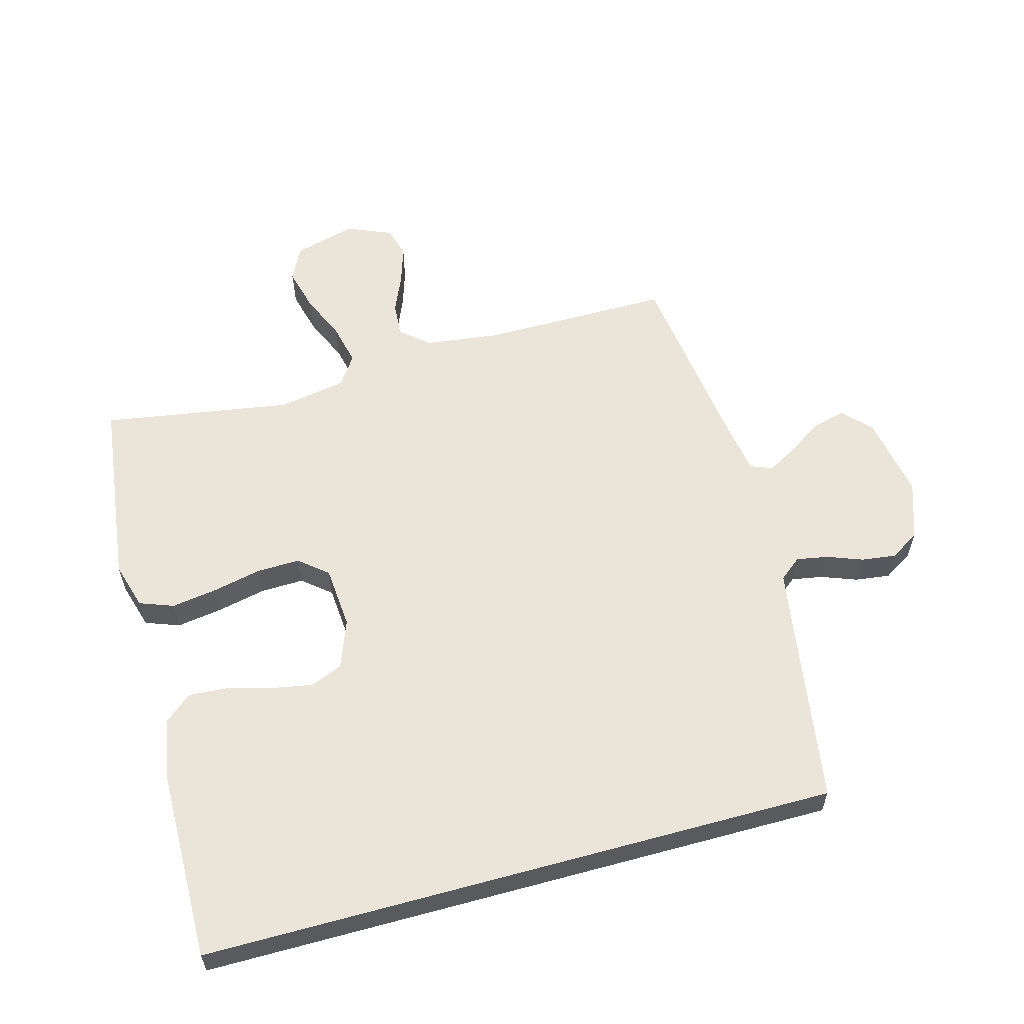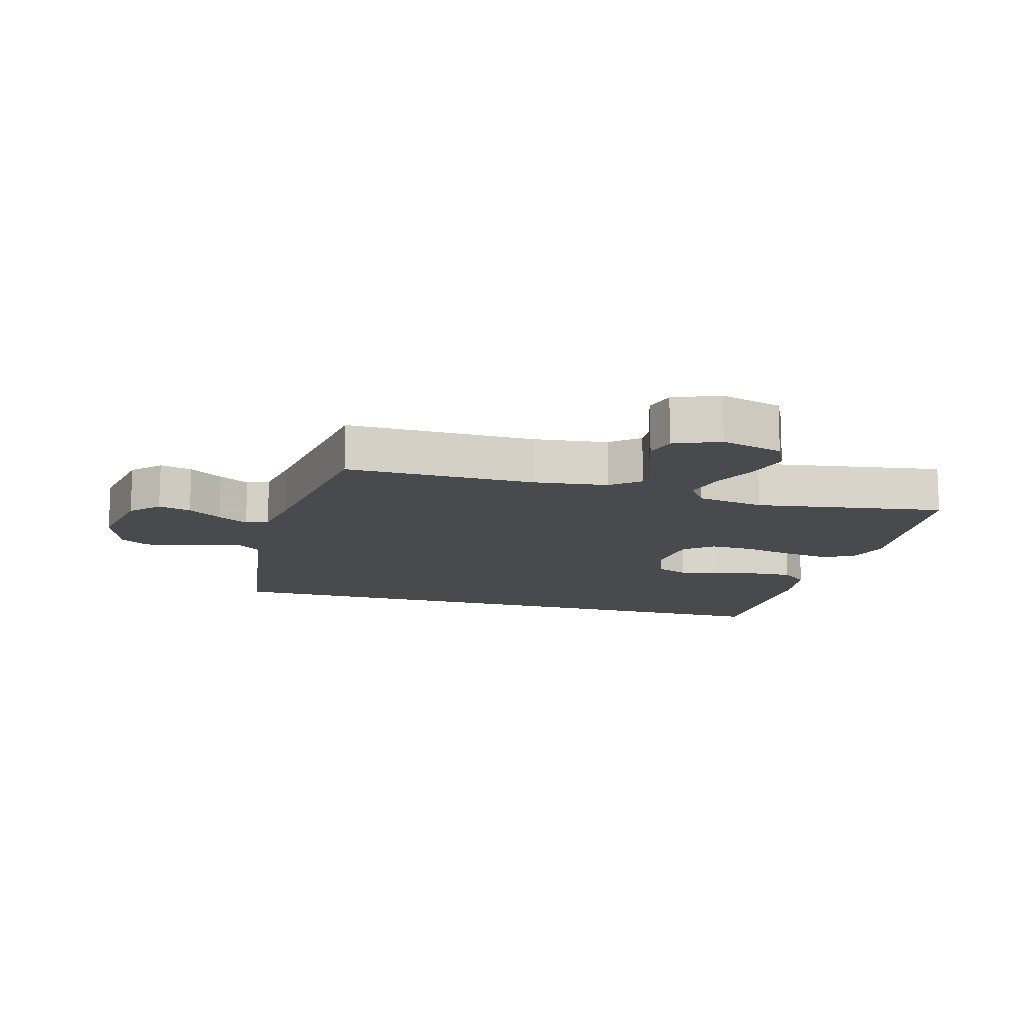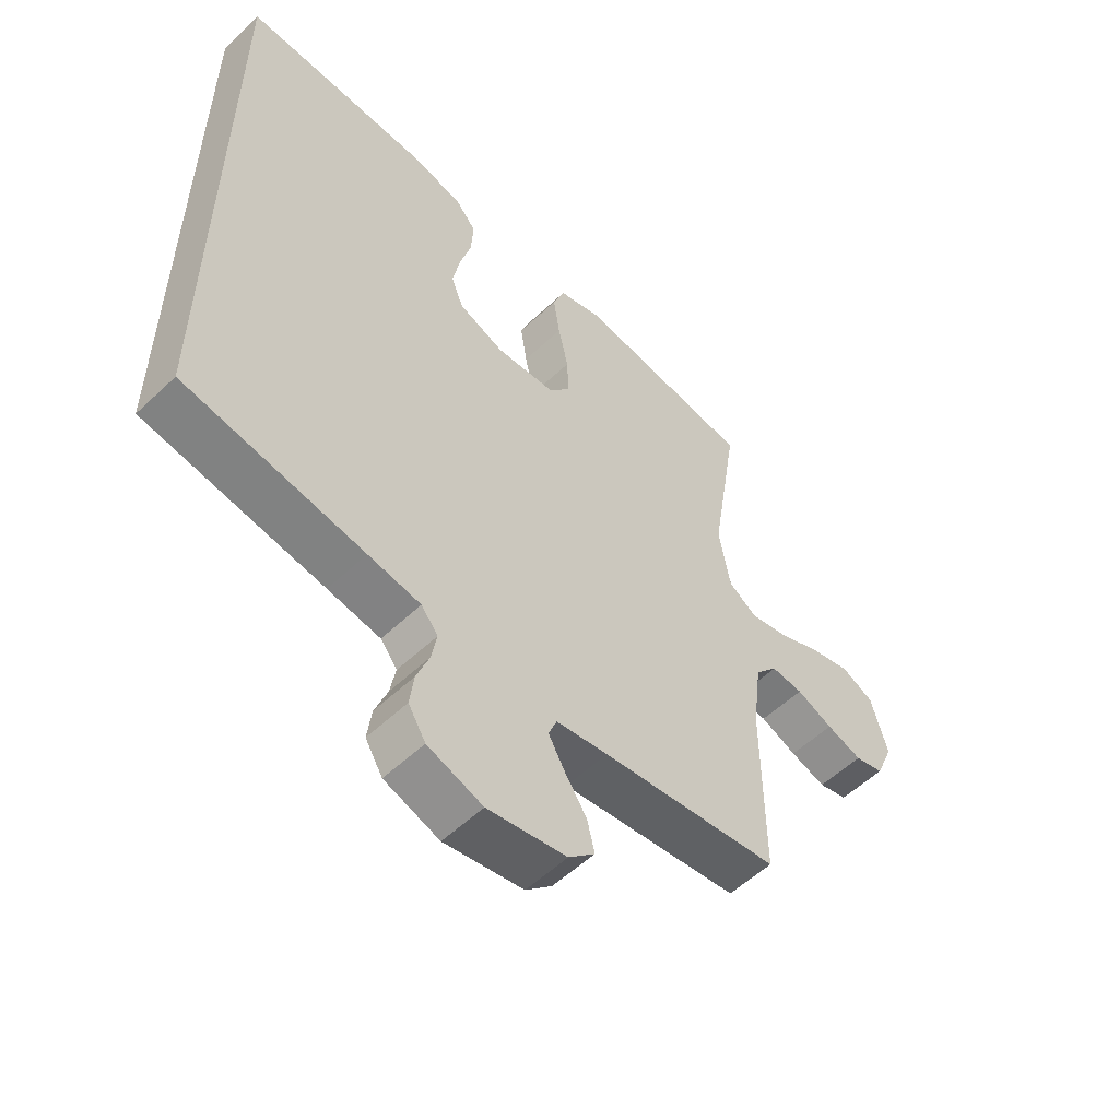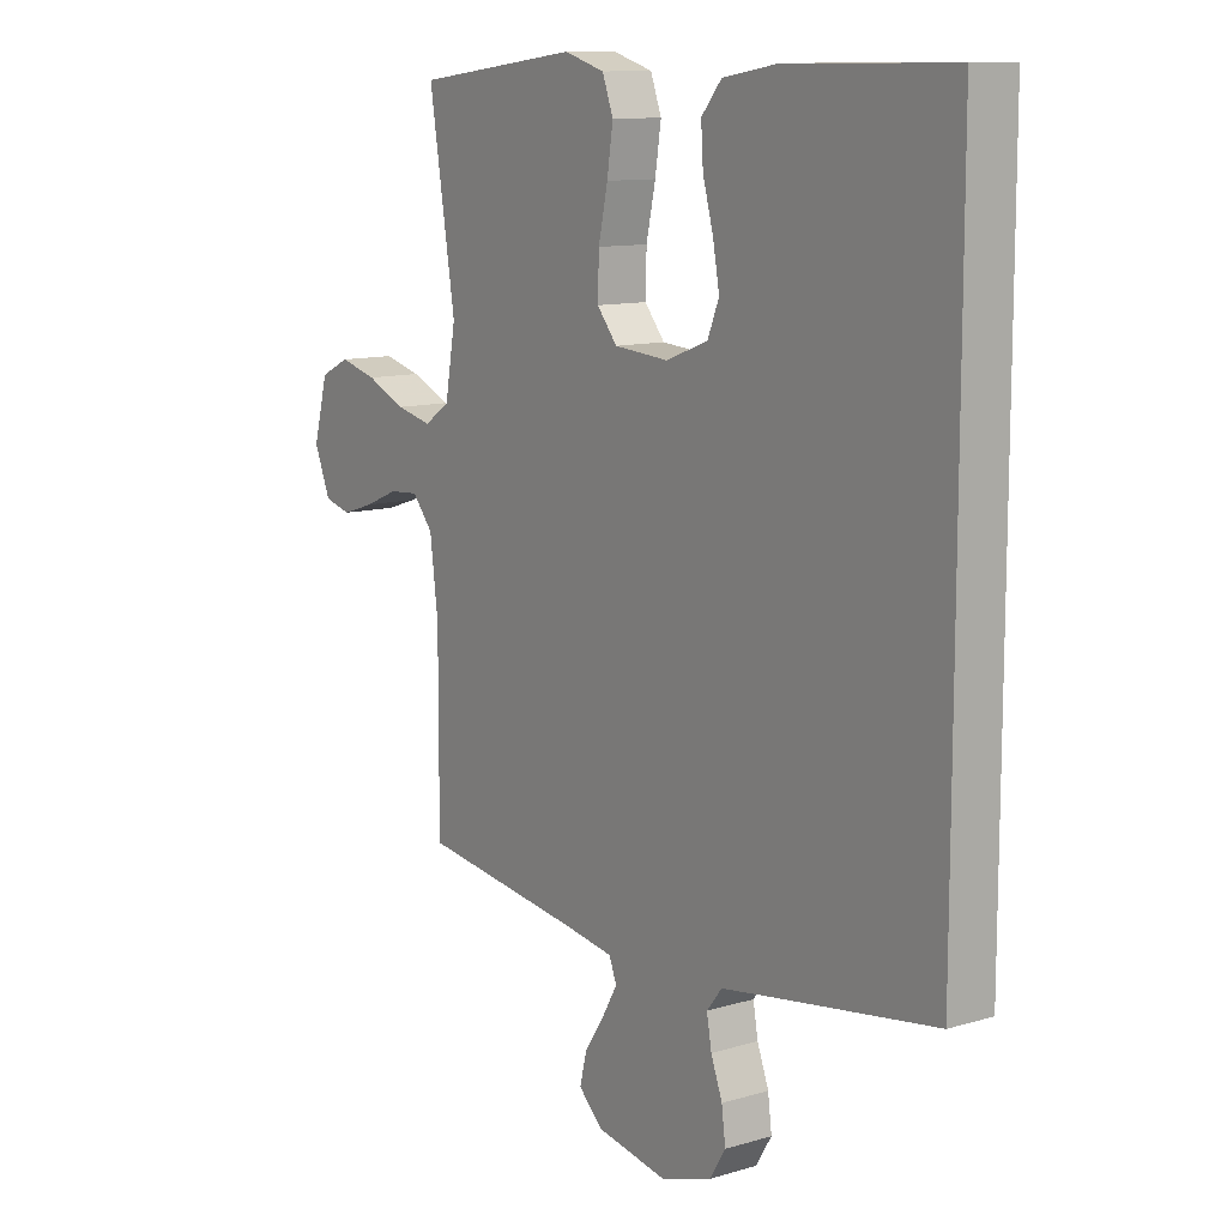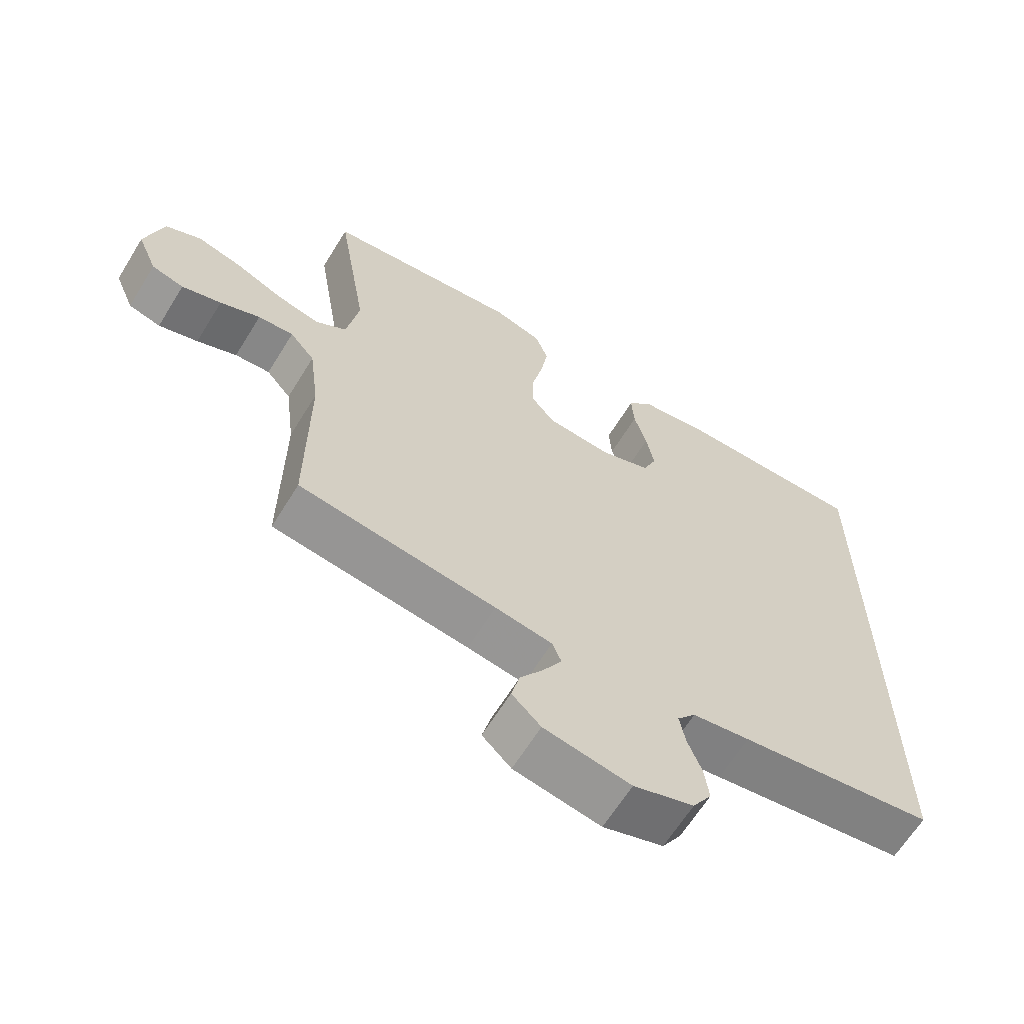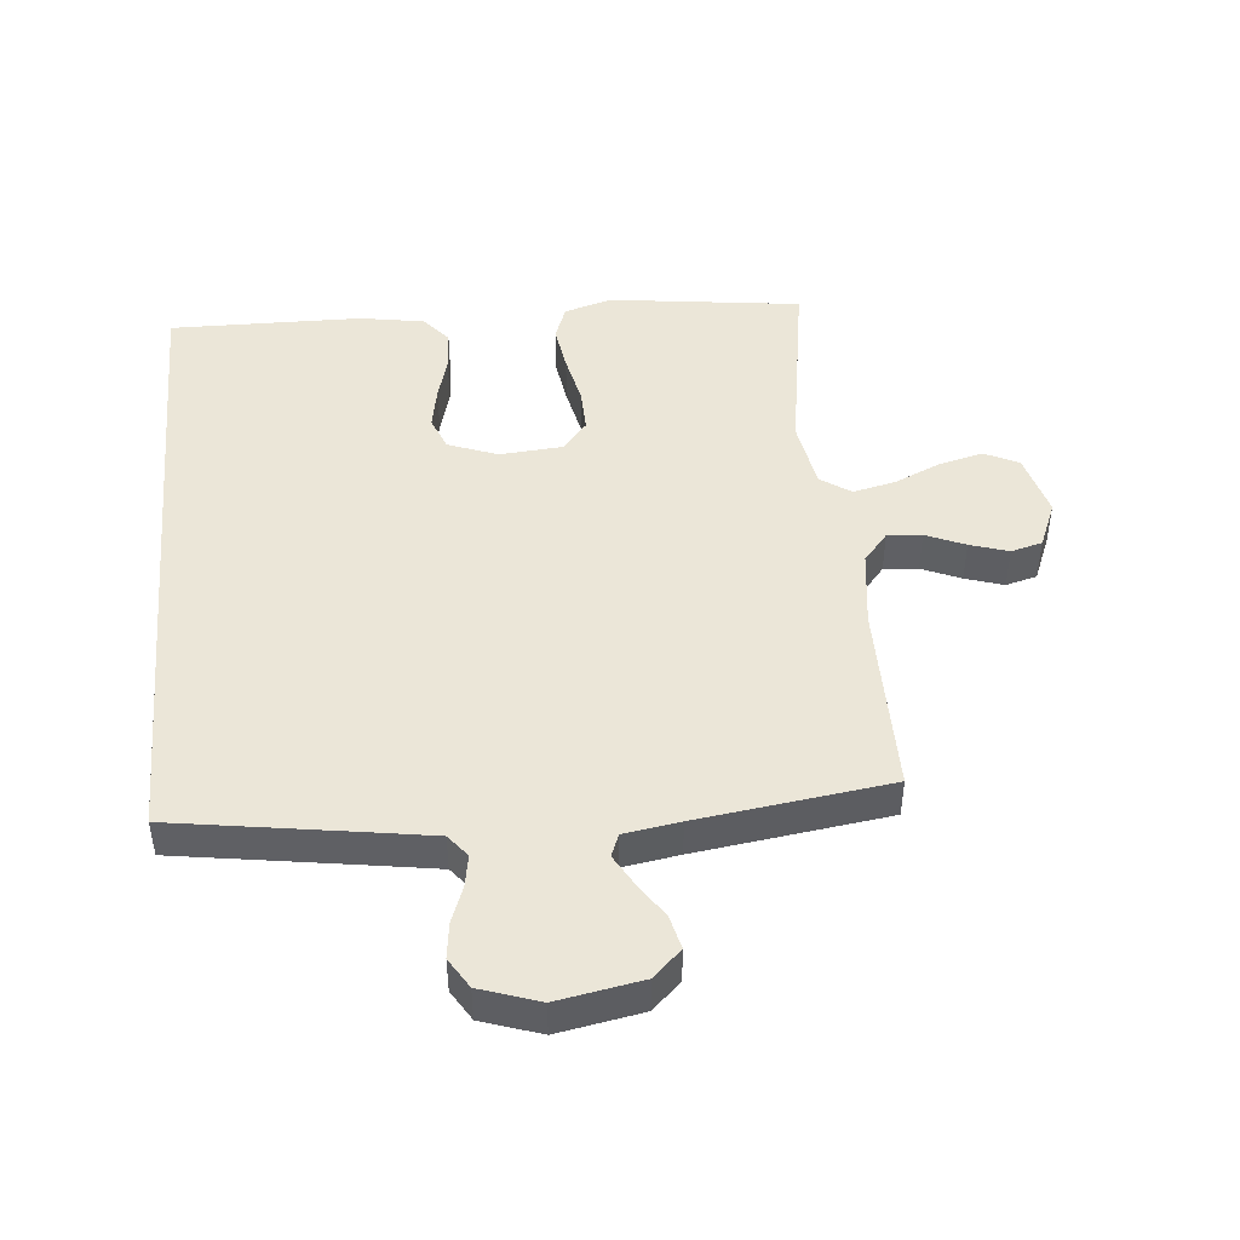
<metadata>
{"format":"obj","ext":"obj","renderer":"f3d","projection":"perspective","resolution":1024,"background":"white","views":[{"elev":59.2,"azim":74.7,"up":"+Y"},{"elev":-13.3,"azim":-105.7,"up":"+Y"},{"elev":-55.3,"azim":134.8,"up":"+Z"},{"elev":11.3,"azim":54.2,"up":"+Z"},{"elev":-64.5,"azim":-31.7,"up":"+Z"},{"elev":46.4,"azim":174.7,"up":"+Y"}]}
</metadata>
<code>
v 0.5 0.07 0.533
v 0.5 0.07 -0.477
v 0.2 0.07 -0.523
v 0.112 0.07 -0.537
v 0.084 0.07 -0.572
v 0.093 0.07 -0.622
v 0.114 0.07 -0.678
v 0.121 0.07 -0.733
v 0.092 0.07 -0.78
v 0 0.07 -0.811
v -0.132 0.07 -0.787
v -0.176 0.07 -0.745
v -0.163 0.07 -0.693
v -0.127 0.07 -0.639
v -0.099 0.07 -0.59
v -0.113 0.07 -0.555
v -0.2 0.07 -0.541
v -0.5 0.07 -0.5
v -0.499 0.07 -0.2
v -0.514 0.07 -0.081
v -0.552 0.07 -0.036
v -0.606 0.07 -0.04
v -0.667 0.07 -0.066
v -0.727 0.07 -0.085
v -0.776 0.07 -0.072
v -0.806 0.07 0
v -0.779 0.07 0.099
v -0.725 0.07 0.125
v -0.656 0.07 0.107
v -0.584 0.07 0.075
v -0.518 0.07 0.06
v -0.471 0.07 0.092
v -0.452 0.07 0.2
v -0.5 0.07 0.5
v -0.2 0.07 0.538
v -0.126 0.07 0.516
v -0.106 0.07 0.462
v -0.117 0.07 0.39
v -0.134 0.07 0.312
v -0.136 0.07 0.243
v -0.099 0.07 0.198
v 0 0.07 0.19
v 0.077 0.07 0.219
v 0.098 0.07 0.271
v 0.086 0.07 0.337
v 0.067 0.07 0.406
v 0.063 0.07 0.468
v 0.1 0.07 0.512
v 0.2 0.07 0.529
v 0.5 0 0.533
v 0.5 0 -0.477
v 0.2 0 -0.523
v 0.112 0 -0.537
v 0.084 0 -0.572
v 0.093 0 -0.622
v 0.114 0 -0.678
v 0.121 0 -0.733
v 0.092 0 -0.78
v 0 0 -0.811
v -0.132 0 -0.787
v -0.176 0 -0.745
v -0.163 0 -0.693
v -0.127 0 -0.639
v -0.099 0 -0.59
v -0.113 0 -0.555
v -0.2 0 -0.541
v -0.5 0 -0.5
v -0.499 0 -0.2
v -0.514 0 -0.081
v -0.552 0 -0.036
v -0.606 0 -0.04
v -0.667 0 -0.066
v -0.727 0 -0.085
v -0.776 0 -0.072
v -0.806 0 0
v -0.779 0 0.099
v -0.725 0 0.125
v -0.656 0 0.107
v -0.584 0 0.075
v -0.518 0 0.06
v -0.471 0 0.092
v -0.452 0 0.2
v -0.5 0 0.5
v -0.2 0 0.538
v -0.126 0 0.516
v -0.106 0 0.462
v -0.117 0 0.39
v -0.134 0 0.312
v -0.136 0 0.243
v -0.099 0 0.198
v 0 0 0.19
v 0.077 0 0.219
v 0.098 0 0.271
v 0.086 0 0.337
v 0.067 0 0.406
v 0.063 0 0.468
v 0.1 0 0.512
v 0.2 0 0.529
f 49 1 2
f 48 49 2
f 47 48 2
f 46 47 2
f 45 46 2
f 44 45 2
f 43 44 2 3
f 42 43 3 4
f 41 42 4 5
f 40 41 5 6
f 37 38 39
f 36 37 39
f 35 36 39
f 34 35 39
f 33 34 39
f 32 33 39 40
f 31 32 40 6
f 28 29 30
f 27 28 30
f 26 27 30
f 25 26 30
f 24 25 30
f 23 24 30
f 22 23 30
f 21 22 30 31
f 7 8 9
f 6 7 9
f 31 6 9
f 21 31 9
f 20 21 9
f 17 18 19
f 16 17 19 20
f 12 13 14
f 11 12 14
f 10 11 14
f 9 10 14
f 9 14 15
f 16 20 9
f 9 15 16
f 51 50 98
f 51 98 97
f 51 97 96
f 51 96 95
f 51 95 94
f 51 94 93
f 52 51 93 92
f 53 52 92 91
f 54 53 91 90
f 55 54 90 89
f 88 87 86
f 88 86 85
f 88 85 84
f 88 84 83
f 88 83 82
f 89 88 82 81
f 55 89 81 80
f 79 78 77
f 79 77 76
f 79 76 75
f 79 75 74
f 79 74 73
f 79 73 72
f 79 72 71
f 80 79 71 70
f 58 57 56
f 58 56 55
f 58 55 80
f 58 80 70
f 58 70 69
f 68 67 66
f 69 68 66 65
f 63 62 61
f 63 61 60
f 63 60 59
f 63 59 58
f 64 63 58
f 58 69 65
f 65 64 58
f 1 50 51 2
f 2 51 52 3
f 3 52 53 4
f 4 53 54 5
f 5 54 55 6
f 6 55 56 7
f 7 56 57 8
f 8 57 58 9
f 9 58 59 10
f 10 59 60 11
f 11 60 61 12
f 12 61 62 13
f 13 62 63 14
f 14 63 64 15
f 15 64 65 16
f 16 65 66 17
f 17 66 67 18
f 18 67 68 19
f 19 68 69 20
f 20 69 70 21
f 21 70 71 22
f 22 71 72 23
f 23 72 73 24
f 24 73 74 25
f 25 74 75 26
f 26 75 76 27
f 27 76 77 28
f 28 77 78 29
f 29 78 79 30
f 30 79 80 31
f 31 80 81 32
f 32 81 82 33
f 33 82 83 34
f 34 83 84 35
f 35 84 85 36
f 36 85 86 37
f 37 86 87 38
f 38 87 88 39
f 39 88 89 40
f 40 89 90 41
f 41 90 91 42
f 42 91 92 43
f 43 92 93 44
f 44 93 94 45
f 45 94 95 46
f 46 95 96 47
f 47 96 97 48
f 48 97 98 49
f 49 98 50 1

</code>
